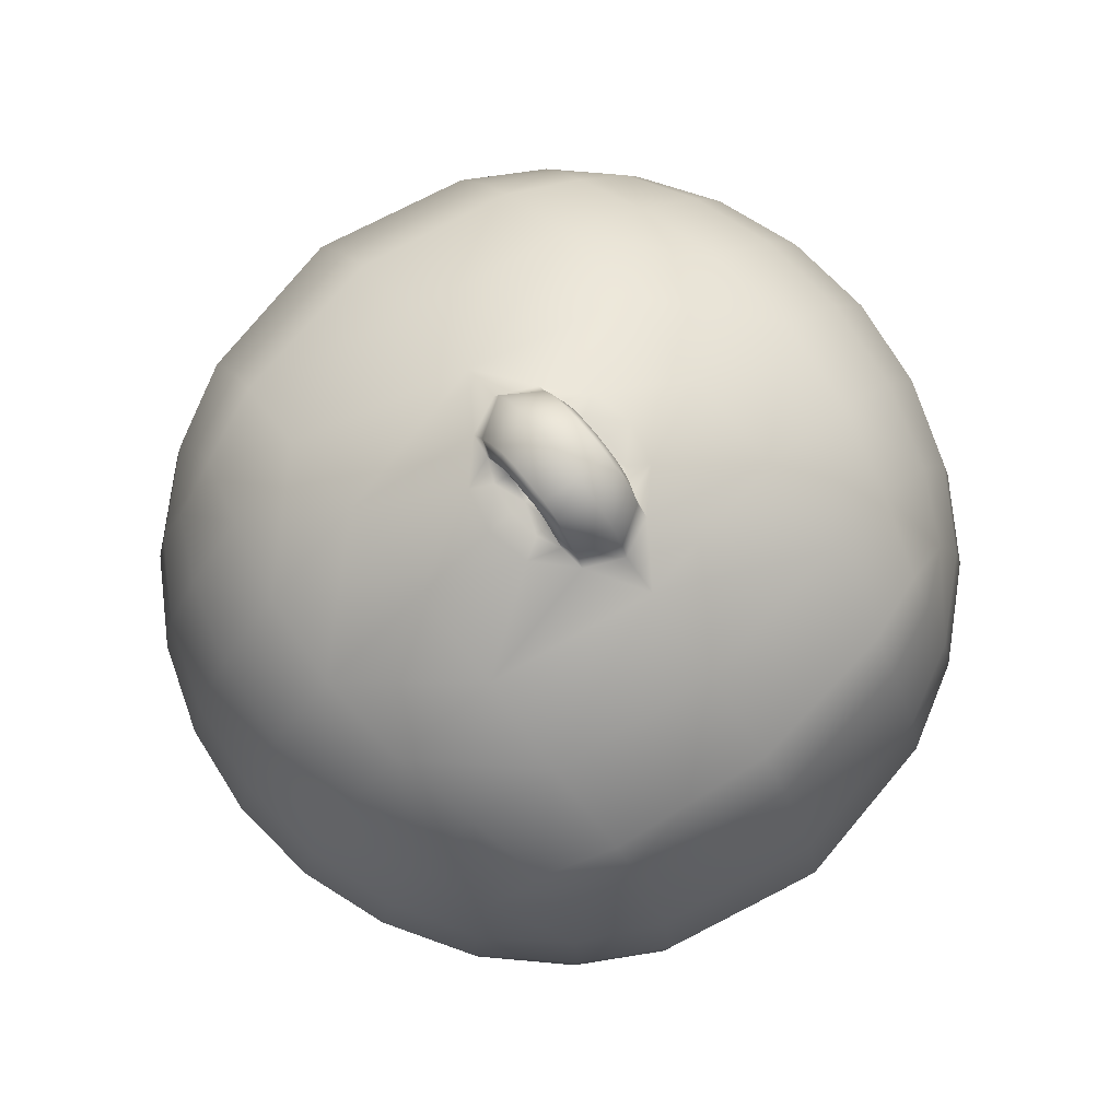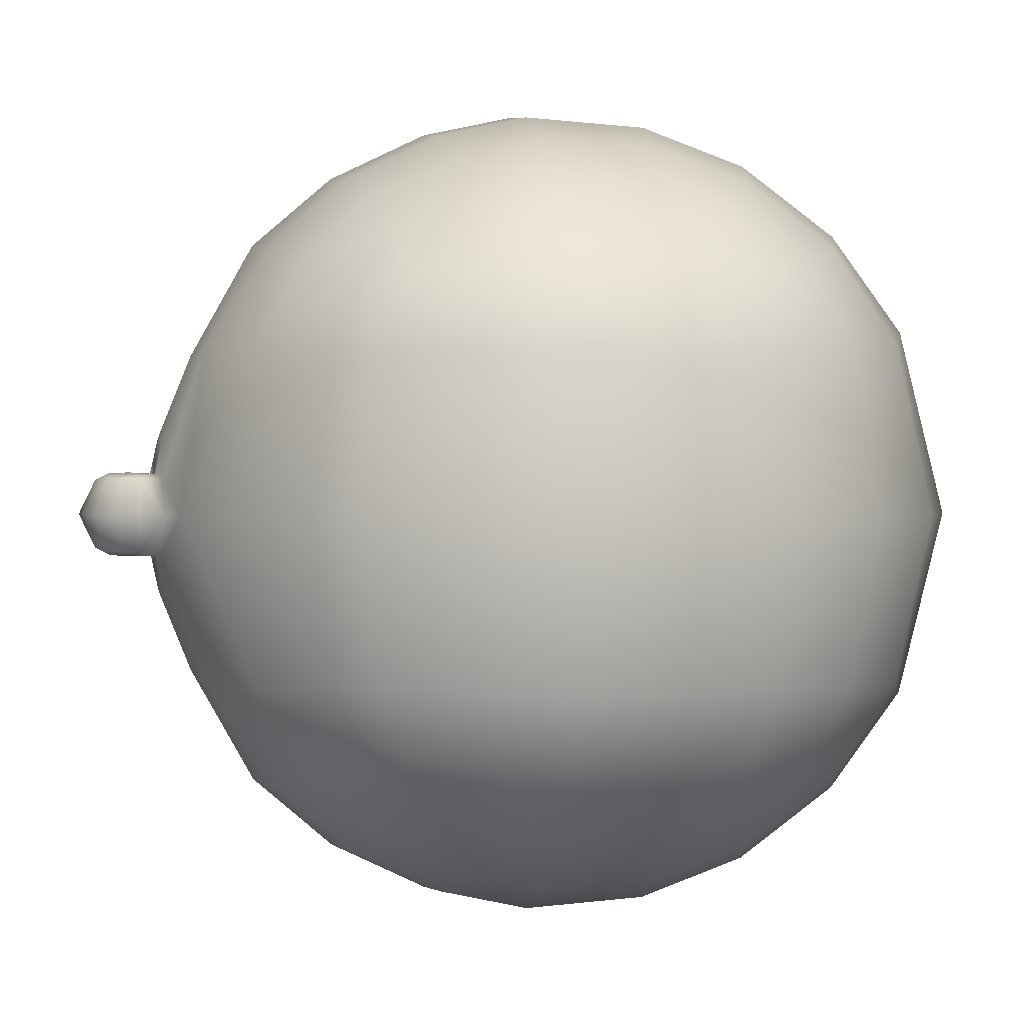
<metadata>
{"format":"obj","ext":"obj","renderer":"f3d","projection":"perspective","resolution":1024,"background":"white","views":[{"elev":78.2,"azim":51.4,"up":"+Y"},{"elev":1.4,"azim":-100.6,"up":"+Z"}]}
</metadata>
<code>
g Wrecking_ball_08_MO
v 0.1392 3.767 -0.2355
v 0.2468 3.776 -0.1873
v 0.1319 3.779 -0.1599
v -0.2469 3.776 -0.187
v -0.1391 3.767 -0.2353
v -0.132 3.779 -0.1598
v 0.2471 3.775 0.1858
v 0.1395 3.765 0.2343
v 0.1323 3.778 0.159
v -0.1392 3.765 0.2347
v -0.2468 3.776 0.187
v -0.1318 3.779 0.1605
v -7.629e-07 3.787 -0.1131
v -7.629e-07 3.787 0.1133
v -0.07659 3.787 0.1027
v -0.07662 3.787 -0.1024
v -0.132 3.779 -0.1598
v -3.624e-05 3.775 -0.184
v -0.1391 3.767 -0.2353
v 7.728e-05 3.766 -0.254
v 0.0001624 3.746 -0.3729
v -0.1938 3.749 -0.3289
v -0.2469 3.776 -0.187
v -0.3602 3.751 -0.1705
v -0.1318 3.779 0.1605
v -7.629e-07 3.787 0.1133
v 3.471e-05 3.775 0.1844
v -0.1392 3.765 0.2347
v 0.0001695 3.764 0.2532
v 0.0001837 3.744 0.372
v -0.1937 3.747 0.3286
v -0.2468 3.776 0.187
v -0.3602 3.751 0.1708
v -0.4234 2.07 1.842
v -7.629e-07 2.07 1.89
v -7.629e-07 1.504 1.853
v -0.4259 1.517 1.806
v -7.629e-07 1.008 1.674
v -0.8248 1.557 1.671
v -0.8236 2.07 1.701
v -0.4262 1.037 1.634
v -7.629e-07 0.556 1.341
v -1.186 1.619 1.451
v -1.193 2.07 1.466
v -0.8246 1.122 1.52
v -0.4389 0.597 1.308
v -7.629e-07 0.2176 0.8815
v -1.508 1.63 1.115
v -1.527 2.07 1.113
v -1.738 2.07 0.7359
v -0.8457 0.7154 1.218
v -0.4773 0.273 0.8556
v -7.629e-07 0 0
v -0.929 0.4447 0.7897
v -1.028 0.3032 7.095e-06
v -1.195 0.9344 1.112
v -1.163 1.259 1.353
v -1.421 1.278 1.089
v -1.719 1.602 0.7389
v -1.886 2.071 1.408e-05
v -1.592 1.177 0.7344
v -1.726 1.115 1.419e-05
v -1.331 0.7791 0.7558
v -1.868 1.583 1.419e-05
v -1.719 1.602 -0.7387
v -1.739 2.07 -0.7357
v -1.508 1.63 -1.114
v -1.527 2.07 -1.113
v -1.193 2.07 -1.466
v -1.452 0.6779 1.419e-05
v -1.592 1.177 -0.7342
v -1.331 0.7791 -0.7555
v -1.186 1.619 -1.45
v -0.8236 2.07 -1.701
v -1.421 1.278 -1.089
v -1.195 0.9344 -1.112
v -0.929 0.4446 -0.7895
v -0.8248 1.557 -1.671
v -0.4235 2.07 -1.842
v -1.163 1.259 -1.353
v -0.8246 1.122 -1.52
v -0.4259 1.517 -1.806
v -0.8458 0.7153 -1.217
v -7.629e-07 1.504 -1.853
v -7.629e-07 2.07 -1.89
v -7.629e-07 1.008 -1.673
v -0.4262 1.037 -1.634
v -7.629e-07 0.556 -1.34
v -0.4389 0.597 -1.308
v -7.629e-07 0.2176 -0.8813
v -0.4773 0.273 -0.8554
v -0.5229 0.07357 7.095e-06
v 0.4234 2.07 1.842
v -7.629e-07 1.504 1.853
v -7.629e-07 2.07 1.89
v 0.4259 1.517 1.806
v -7.629e-07 1.008 1.674
v 0.8248 1.557 1.671
v 0.8236 2.07 1.701
v 0.4262 1.037 1.634
v -7.629e-07 0.556 1.341
v 1.186 1.619 1.451
v 1.193 2.07 1.466
v 0.8246 1.122 1.52
v 0.4389 0.597 1.308
v -7.629e-07 0.2176 0.8815
v 1.508 1.63 1.115
v 1.527 2.07 1.113
v 1.738 2.07 0.7359
v 0.8457 0.7154 1.218
v 0.4773 0.273 0.8556
v -7.629e-07 0 0
v 0.929 0.4447 0.7897
v 1.028 0.3032 7.095e-06
v 1.195 0.9344 1.112
v 1.163 1.259 1.353
v 1.421 1.278 1.089
v 1.719 1.602 0.7389
v 1.886 2.071 1.408e-05
v 1.591 1.177 0.7344
v 1.726 1.115 1.419e-05
v 1.331 0.7792 0.7557
v 1.868 1.583 1.419e-05
v 1.719 1.602 -0.7387
v 1.738 2.07 -0.7357
v 1.508 1.63 -1.114
v 1.527 2.07 -1.113
v 1.193 2.07 -1.466
v 1.452 0.6779 1.419e-05
v 1.592 1.177 -0.7342
v 1.331 0.7791 -0.7555
v 1.186 1.619 -1.45
v 0.8236 2.07 -1.701
v 1.421 1.278 -1.089
v 1.195 0.9344 -1.112
v 0.929 0.4447 -0.7895
v 0.8248 1.557 -1.671
v 0.4235 2.07 -1.842
v 1.163 1.259 -1.353
v 0.8246 1.122 -1.52
v 0.4259 1.517 -1.806
v 0.8458 0.7154 -1.217
v -7.629e-07 1.504 -1.853
v -7.629e-07 2.07 -1.89
v -7.629e-07 1.008 -1.673
v 0.4262 1.037 -1.634
v -7.629e-07 0.556 -1.34
v 0.4389 0.597 -1.308
v -7.629e-07 0.2176 -0.8813
v 0.4773 0.273 -0.8554
v 0.5229 0.07358 7.095e-06
v -0.2009 3.879 -0.1918
v -0.2469 3.776 -0.187
v -0.132 3.779 -0.1598
v -0.1381 3.953 -0.1897
v -0.09419 3.863 -0.1759
v -0.06566 3.813 -0.09548
v -0.03686 3.831 -0.09468
v -0.07662 3.787 -0.1024
v -0.05145 3.889 -0.1763
v -0.07837 3.978 -0.1884
v -7.629e-07 3.979 -0.1906
v -7.629e-07 3.898 -0.173
v -7.629e-07 3.839 -0.09375
v -7.629e-07 3.839 -0.005778
v -0.03683 3.831 -0.0058
v -0.06554 3.813 -0.00581
v -0.07659 3.787 0.1027
v 0.2468 3.776 -0.1873
v 0.2018 3.878 -0.1917
v 0.1319 3.779 -0.1599
v 0.1381 3.953 -0.1896
v 0.09428 3.863 -0.1758
v 0.06609 3.813 -0.09522
v 0.03688 3.831 -0.09467
v 0.07664 3.786 -0.1022
v 0.05146 3.889 -0.1763
v 0.07836 3.978 -0.1883
v -7.629e-07 3.979 -0.1906
v -7.629e-07 3.898 -0.173
v -7.629e-07 3.839 -0.09375
v -7.629e-07 3.839 -0.005778
v 0.03684 3.831 -0.005792
v 0.06603 3.813 -0.005824
v 0.07665 3.786 0.1025
v 0.07836 3.978 0.1887
v -7.629e-07 3.979 0.191
v -7.629e-07 4.043 0.1593
v 0.09345 4.033 0.1584
v 0.1794 3.999 0.1599
v 0.1381 3.953 0.19
v -7.629e-07 4.119 5.676e-05
v 0.202 3.879 0.1922
v 0.122 4.104 5.676e-05
v 0.09343 4.033 -0.1581
v 0.1794 3.998 -0.1595
v -7.629e-07 4.043 -0.1589
v 0.07836 3.978 -0.1883
v -7.629e-07 3.979 -0.1906
v 0.1381 3.953 -0.1896
v 0.2018 3.878 -0.1917
v 0.2396 4.054 6.385e-05
v 0.3422 3.966 5.676e-05
v 0.2498 3.933 0.1643
v 0.2497 3.932 -0.1639
v 0.3056 3.839 0.1645
v 0.2471 3.775 0.1858
v 0.3602 3.751 0.1707
v 0.4387 3.747 4.257e-05
v 0.4059 3.858 4.257e-05
v 0.3055 3.838 -0.1641
v 0.2468 3.776 -0.1873
v 0.3601 3.751 -0.1705
v -0.07837 3.978 0.1887
v -7.629e-07 4.043 0.1593
v -7.629e-07 3.979 0.191
v -0.09346 4.033 0.1584
v -0.1794 3.999 0.1599
v -0.1381 3.953 0.1899
v -7.629e-07 4.119 5.676e-05
v -0.2012 3.879 0.1918
v -0.122 4.104 5.676e-05
v -0.09344 4.033 -0.1581
v -0.1794 3.999 -0.1596
v -7.629e-07 4.043 -0.1589
v -0.07837 3.978 -0.1884
v -7.629e-07 3.979 -0.1906
v -0.1381 3.953 -0.1897
v -0.2009 3.879 -0.1918
v -0.2396 4.054 6.385e-05
v -0.3422 3.966 5.676e-05
v -0.2498 3.933 0.1642
v -0.2497 3.932 -0.1639
v -0.3056 3.839 0.1644
v -0.2468 3.776 0.187
v -0.3602 3.751 0.1708
v -0.4396 3.749 4.257e-05
v -0.4056 3.858 4.257e-05
v -0.3055 3.838 -0.1641
v -0.2469 3.776 -0.187
v -0.3602 3.751 -0.1705
v -0.2468 3.776 0.187
v -0.2012 3.879 0.1918
v -0.1318 3.779 0.1605
v -0.1381 3.953 0.1899
v -0.09451 3.862 0.1758
v -0.06541 3.813 0.09586
v -0.07659 3.787 0.1027
v -0.06554 3.813 -0.00581
v -0.03683 3.831 -0.0058
v -0.05145 3.889 0.1766
v -0.07837 3.978 0.1887
v -7.629e-07 3.979 0.191
v -7.629e-07 3.898 0.1735
v -0.0368 3.83 0.09498
v -7.629e-07 3.839 0.09397
v -7.629e-07 3.839 -0.005778
v 0.202 3.879 0.1922
v 0.2471 3.775 0.1858
v 0.1323 3.778 0.159
v 0.1381 3.953 0.19
v 0.09399 3.863 0.1763
v 0.06595 3.813 0.09554
v 0.07665 3.786 0.1025
v 0.06603 3.813 -0.005824
v 0.03684 3.831 -0.005792
v 0.05142 3.889 0.1768
v 0.07836 3.978 0.1887
v -7.629e-07 3.979 0.191
v -7.629e-07 3.898 0.1735
v 0.0368 3.83 0.09498
v -7.629e-07 3.839 0.09397
v -7.629e-07 3.839 -0.005778
v -0.1938 3.749 -0.3289
v 0.0001004 3.6 -0.7371
v 0.0001624 3.746 -0.3729
v -0.471 3.568 -0.7486
v -0.3602 3.751 -0.1705
v -7.629e-07 3.306 -1.261
v -0.6111 3.686 2.128e-05
v -0.4396 3.749 4.257e-05
v -0.9045 3.378 -0.7501
v -1.015 3.492 1.419e-05
v -0.4352 3.267 -1.229
v -1.296 3.07 -0.7222
v -1.396 3.173 1.419e-05
v -1.555 2.974 2.128e-05
v -0.425 2.904 -1.544
v 2.052e-05 2.935 -1.581
v -7.629e-07 2.489 -1.797
v -0.4235 2.475 -1.751
v -7.629e-07 2.07 -1.89
v -0.4235 2.07 -1.842
v -0.8236 2.07 -1.701
v -0.818 2.436 -1.619
v -0.8148 2.821 -1.436
v -1.17 2.379 -1.407
v -1.193 2.07 -1.466
v -0.8337 3.155 -1.139
v -1.463 2.409 -1.085
v -1.527 2.07 -1.113
v -1.739 2.07 -0.7357
v -1.126 2.707 -1.287
v -1.176 2.937 -1.055
v -1.307 2.768 -1.055
v -1.445 2.885 -0.7169
v -1.65 2.479 -0.7214
v -1.784 2.528 2.128e-05
v -1.886 2.071 1.408e-05
v 0.1941 3.747 0.3286
v 8.96e-05 3.598 0.7378
v 0.0001837 3.744 0.372
v 0.471 3.568 0.7488
v 0.3602 3.751 0.1707
v 0.6111 3.686 2.128e-05
v 0.4387 3.747 4.257e-05
v 0.3601 3.751 -0.1705
v -7.629e-07 3.306 1.261
v 0.471 3.568 -0.7486
v 0.194 3.749 -0.3292
v 0.0001004 3.6 -0.7371
v 0.0001624 3.746 -0.3729
v -7.629e-07 3.306 -1.261
v 0.4352 3.267 1.229
v 0.9045 3.378 0.7503
v 0.425 2.904 1.544
v 2.052e-05 2.935 1.581
v -7.629e-07 2.489 1.797
v 0.4234 2.475 1.752
v -7.629e-07 2.07 1.89
v 0.4234 2.07 1.842
v 0.8236 2.07 1.701
v 0.818 2.436 1.619
v 0.8147 2.821 1.436
v 1.17 2.379 1.407
v 1.193 2.07 1.466
v 0.8337 3.155 1.14
v 1.463 2.409 1.086
v 1.527 2.07 1.113
v 1.738 2.07 0.7359
v 1.126 2.707 1.287
v 1.176 2.937 1.055
v 1.307 2.768 1.055
v 1.65 2.479 0.7216
v 1.445 2.885 0.7171
v 1.555 2.974 2.128e-05
v 1.784 2.528 2.128e-05
v 1.886 2.071 1.408e-05
v 1.738 2.07 -0.7357
v 1.296 3.07 0.7225
v 1.65 2.479 -0.7214
v 1.015 3.492 1.419e-05
v 1.463 2.409 -1.085
v 1.527 2.07 -1.113
v 1.193 2.07 -1.466
v 1.396 3.173 1.419e-05
v 0.9045 3.378 -0.7501
v 1.296 3.07 -0.7222
v 1.445 2.885 -0.7168
v 1.307 2.768 -1.055
v 1.176 2.937 -1.055
v 1.17 2.379 -1.407
v 0.8236 2.07 -1.701
v 1.126 2.707 -1.287
v 0.4352 3.267 -1.229
v 0.8337 3.155 -1.139
v 0.8148 2.821 -1.436
v 0.425 2.904 -1.544
v 2.052e-05 2.935 -1.581
v -7.629e-07 2.489 -1.797
v 0.818 2.436 -1.619
v 0.4235 2.475 -1.751
v -7.629e-07 2.07 -1.89
v 0.4235 2.07 -1.842
v 0.1941 3.747 0.3286
v 0.2471 3.775 0.1858
v 0.3602 3.751 0.1707
v 0.1395 3.765 0.2343
v 0.0001837 3.744 0.372
v 0.0001695 3.764 0.2532
v 3.471e-05 3.775 0.1844
v 0.1323 3.778 0.159
v -7.629e-07 3.787 0.1133
v 0.07665 3.786 0.1025
v -7.629e-07 3.787 -0.1131
v 0.07664 3.786 -0.1022
v 0.1319 3.779 -0.1599
v -3.624e-05 3.775 -0.184
v 0.1392 3.767 -0.2355
v 7.728e-05 3.766 -0.254
v 0.0001624 3.746 -0.3729
v 0.194 3.749 -0.3292
v 0.2468 3.776 -0.1873
v 0.3601 3.751 -0.1705
v -0.3602 3.751 0.1708
v -0.6111 3.686 2.128e-05
v -0.4396 3.749 4.257e-05
v -0.471 3.568 0.7489
v -0.1937 3.747 0.3286
v 8.96e-05 3.598 0.7378
v 0.0001837 3.744 0.372
v -7.629e-07 3.306 1.261
v -0.9045 3.378 0.7503
v -1.015 3.492 1.419e-05
v -0.4352 3.267 1.229
v -1.296 3.07 0.7225
v -1.396 3.173 1.419e-05
v -1.555 2.974 2.128e-05
v -0.425 2.904 1.544
v 2.052e-05 2.935 1.581
v -7.629e-07 2.489 1.797
v -0.4234 2.475 1.752
v -7.629e-07 2.07 1.89
v -0.4234 2.07 1.842
v -0.8236 2.07 1.701
v -0.818 2.436 1.619
v -0.8147 2.821 1.436
v -1.17 2.379 1.407
v -1.193 2.07 1.466
v -0.8337 3.155 1.14
v -1.463 2.409 1.086
v -1.527 2.07 1.113
v -1.738 2.07 0.7359
v -1.126 2.707 1.287
v -1.176 2.937 1.055
v -1.307 2.768 1.055
v -1.445 2.885 0.7171
v -1.65 2.479 0.7217
v -1.784 2.528 2.128e-05
v -1.886 2.071 1.408e-05
g Wrecking_ball_08_MO_0
f 3 2 1
f 6 5 4
f 9 8 7
f 12 11 10
f 15 14 13
f 16 15 13
f 16 13 17
f 13 18 17
f 19 17 18
f 20 19 18
f 20 21 19
f 21 22 19
f 23 19 22
f 24 23 22
f 26 15 25
f 27 26 25
f 27 25 28
f 29 27 28
f 29 28 30
f 28 31 30
f 31 28 32
f 33 31 32
f 36 35 34
f 37 36 34
f 38 36 37
f 39 37 34
f 40 39 34
f 41 38 37
f 42 38 41
f 39 40 43
f 40 44 43
f 39 45 37
f 45 41 37
f 39 43 45
f 46 42 41
f 47 42 46
f 43 44 48
f 44 49 48
f 49 50 48
f 45 51 41
f 51 46 41
f 52 47 46
f 53 47 52
f 51 54 46
f 54 52 46
f 54 55 52
f 51 45 56
f 51 56 54
f 43 57 45
f 45 57 56
f 58 57 43
f 48 58 43
f 57 58 56
f 50 59 48
f 59 50 60
f 58 48 61
f 58 61 56
f 48 59 61
f 61 59 62
f 56 63 54
f 61 63 56
f 54 63 55
f 61 62 63
f 64 59 60
f 59 64 62
f 65 64 60
f 64 65 62
f 66 65 60
f 65 66 67
f 66 68 67
f 68 69 67
f 63 70 55
f 62 70 63
f 65 71 62
f 65 67 71
f 70 62 72
f 70 72 55
f 62 71 72
f 69 73 67
f 69 74 73
f 67 75 71
f 75 67 73
f 72 71 76
f 71 75 76
f 72 77 55
f 72 76 77
f 74 78 73
f 78 74 79
f 80 75 73
f 75 80 76
f 80 73 81
f 73 78 81
f 80 81 76
f 82 78 79
f 81 78 82
f 81 83 76
f 76 83 77
f 84 82 79
f 85 84 79
f 84 86 82
f 87 81 82
f 86 87 82
f 83 81 87
f 86 88 87
f 89 83 87
f 88 89 87
f 77 83 89
f 88 90 89
f 91 77 89
f 90 91 89
f 55 77 91
f 90 53 91
f 92 55 91
f 53 92 91
f 55 92 52
f 92 53 52
f 95 94 93
f 94 96 93
f 94 97 96
f 96 98 93
f 98 99 93
f 97 100 96
f 97 101 100
f 99 98 102
f 103 99 102
f 104 98 96
f 100 104 96
f 102 98 104
f 101 105 100
f 101 106 105
f 103 102 107
f 108 103 107
f 109 108 107
f 110 104 100
f 105 110 100
f 106 111 105
f 106 112 111
f 113 110 105
f 111 113 105
f 114 113 111
f 104 110 115
f 115 110 113
f 116 102 104
f 116 104 115
f 116 117 102
f 117 107 102
f 117 116 115
f 118 109 107
f 109 118 119
f 107 117 120
f 120 117 115
f 118 107 120
f 118 120 121
f 122 115 113
f 122 120 115
f 122 113 114
f 121 120 122
f 118 123 119
f 123 118 121
f 123 124 119
f 124 123 121
f 124 125 119
f 125 124 126
f 127 125 126
f 128 127 126
f 129 122 114
f 129 121 122
f 130 124 121
f 126 124 130
f 121 129 131
f 131 129 114
f 130 121 131
f 132 128 126
f 133 128 132
f 134 126 130
f 126 134 132
f 130 131 135
f 134 130 135
f 136 131 114
f 135 131 136
f 137 133 132
f 133 137 138
f 134 139 132
f 139 134 135
f 132 139 140
f 137 132 140
f 140 139 135
f 137 141 138
f 137 140 141
f 142 140 135
f 142 135 136
f 141 143 138
f 143 144 138
f 145 143 141
f 140 146 141
f 146 145 141
f 140 142 146
f 147 145 146
f 142 148 146
f 148 147 146
f 142 136 148
f 149 147 148
f 136 150 148
f 150 149 148
f 136 114 150
f 112 149 150
f 114 151 150
f 151 112 150
f 151 114 111
f 112 151 111
f 154 153 152
f 152 155 154
f 155 156 154
f 156 157 154
f 157 156 158
f 157 159 154
f 156 155 160
f 156 160 158
f 155 161 160
f 161 162 160
f 162 163 160
f 160 163 158
f 163 164 158
f 164 165 158
f 165 166 158
f 158 166 167
f 157 158 167
f 157 167 159
f 159 167 168
f 171 170 169
f 172 170 171
f 173 172 171
f 174 173 171
f 173 174 175
f 176 174 171
f 172 173 177
f 177 173 175
f 178 172 177
f 179 178 177
f 180 179 177
f 180 177 175
f 181 180 175
f 182 181 175
f 183 182 175
f 183 175 184
f 175 174 184
f 174 176 184
f 184 176 185
f 188 187 186
f 189 188 186
f 190 189 186
f 191 190 186
f 188 189 192
f 191 193 190
f 189 194 192
f 194 189 190
f 194 195 192
f 195 194 196
f 195 197 192
f 197 195 198
f 195 196 198
f 199 197 198
f 196 200 198
f 201 200 196
f 202 194 190
f 194 202 196
f 203 202 190
f 202 203 196
f 193 204 190
f 204 203 190
f 205 201 196
f 203 205 196
f 193 206 204
f 206 193 207
f 208 206 207
f 208 209 206
f 210 203 204
f 206 210 204
f 203 210 205
f 209 210 206
f 211 201 205
f 210 211 205
f 210 209 211
f 211 212 201
f 209 213 211
f 213 212 211
f 216 215 214
f 215 217 214
f 217 218 214
f 218 219 214
f 217 215 220
f 221 219 218
f 222 217 220
f 217 222 218
f 223 222 220
f 222 223 224
f 225 223 220
f 223 225 226
f 224 223 226
f 225 227 226
f 228 224 226
f 228 229 224
f 222 230 218
f 230 222 224
f 230 231 218
f 231 230 224
f 232 221 218
f 231 232 218
f 229 233 224
f 233 231 224
f 234 221 232
f 234 235 221
f 236 235 234
f 237 236 234
f 231 238 232
f 238 234 232
f 238 231 233
f 238 237 234
f 229 239 233
f 239 238 233
f 237 238 239
f 239 229 240
f 241 237 239
f 241 239 240
f 244 243 242
f 245 243 244
f 246 245 244
f 247 246 244
f 248 247 244
f 249 247 248
f 249 250 247
f 245 246 251
f 252 245 251
f 253 252 251
f 254 253 251
f 246 247 255
f 251 246 255
f 254 251 255
f 250 255 247
f 256 254 255
f 256 255 250
f 257 256 250
f 260 259 258
f 258 261 260
f 261 262 260
f 262 263 260
f 263 264 260
f 263 265 264
f 266 265 263
f 262 261 267
f 261 268 267
f 268 269 267
f 269 270 267
f 263 262 271
f 262 267 271
f 267 270 271
f 271 266 263
f 270 272 271
f 271 272 266
f 272 273 266
f 276 275 274
f 275 277 274
f 278 274 277
f 277 275 279
f 280 278 277
f 280 281 278
f 277 282 280
f 282 283 280
f 284 277 279
f 282 277 284
f 282 285 283
f 285 286 283
f 287 286 285
f 284 279 288
f 279 289 288
f 289 290 288
f 290 291 288
f 290 292 291
f 292 293 291
f 291 293 294
f 288 291 295
f 295 291 294
f 284 288 296
f 296 288 295
f 295 294 297
f 296 295 297
f 294 298 297
f 299 284 296
f 299 282 284
f 297 298 300
f 298 301 300
f 300 301 302
f 303 296 297
f 299 296 303
f 303 297 300
f 299 304 282
f 304 299 303
f 304 285 282
f 305 303 300
f 304 303 305
f 306 285 304
f 305 306 304
f 306 287 285
f 305 300 307
f 306 305 307
f 287 306 307
f 307 300 302
f 308 287 307
f 308 307 302
f 309 308 302
f 312 311 310
f 311 313 310
f 314 310 313
f 315 314 313
f 315 316 314
f 316 315 317
f 313 311 318
f 315 319 317
f 319 320 317
f 320 319 321
f 322 320 321
f 321 319 323
f 324 313 318
f 313 325 315
f 325 313 324
f 324 318 326
f 318 327 326
f 327 328 326
f 328 329 326
f 328 330 329
f 330 331 329
f 329 331 332
f 326 329 333
f 333 329 332
f 324 326 334
f 334 326 333
f 333 332 335
f 334 333 335
f 332 336 335
f 337 324 334
f 337 325 324
f 335 336 338
f 336 339 338
f 338 339 340
f 341 334 335
f 337 334 341
f 341 335 338
f 342 337 341
f 337 342 325
f 343 341 338
f 342 341 343
f 344 338 340
f 343 338 344
f 343 345 342
f 345 343 344
f 346 345 344
f 347 344 340
f 347 346 344
f 348 347 340
f 347 348 349
f 345 350 342
f 342 350 325
f 345 346 350
f 351 347 349
f 346 347 351
f 325 350 352
f 325 352 315
f 353 351 349
f 354 353 349
f 354 355 353
f 346 356 350
f 350 356 352
f 352 357 315
f 357 319 315
f 356 358 352
f 356 346 358
f 358 357 352
f 359 346 351
f 346 359 358
f 360 359 351
f 353 360 351
f 358 359 361
f 359 360 361
f 358 361 357
f 355 362 353
f 355 363 362
f 364 360 353
f 364 361 360
f 362 364 353
f 319 357 365
f 319 365 323
f 361 366 357
f 366 361 364
f 357 366 365
f 367 366 364
f 367 364 362
f 365 366 367
f 323 365 368
f 368 365 367
f 369 323 368
f 370 369 368
f 371 367 362
f 368 367 371
f 363 371 362
f 372 370 368
f 372 368 371
f 372 371 363
f 373 370 372
f 374 372 363
f 374 373 372
f 377 376 375
f 376 378 375
f 379 375 378
f 380 379 378
f 380 378 381
f 378 382 381
f 383 381 382
f 384 383 382
f 383 384 385
f 384 386 385
f 385 386 387
f 388 385 387
f 388 387 389
f 390 388 389
f 390 389 391
f 389 392 391
f 392 389 393
f 394 392 393
f 397 396 395
f 396 398 395
f 398 399 395
f 399 398 400
f 401 399 400
f 400 398 402
f 403 398 396
f 404 403 396
f 398 405 402
f 398 403 405
f 406 403 404
f 407 406 404
f 407 408 406
f 402 405 409
f 410 402 409
f 411 410 409
f 412 411 409
f 413 411 412
f 414 413 412
f 414 412 415
f 412 409 416
f 412 416 415
f 409 405 417
f 409 417 416
f 415 416 418
f 416 417 418
f 419 415 418
f 405 420 417
f 403 420 405
f 419 418 421
f 422 419 421
f 422 421 423
f 417 424 418
f 417 420 424
f 418 424 421
f 425 420 403
f 420 425 424
f 406 425 403
f 424 426 421
f 424 425 426
f 406 427 425
f 427 426 425
f 408 427 406
f 421 426 428
f 426 427 428
f 427 408 428
f 421 428 423
f 408 429 428
f 428 429 423
f 429 430 423

</code>
